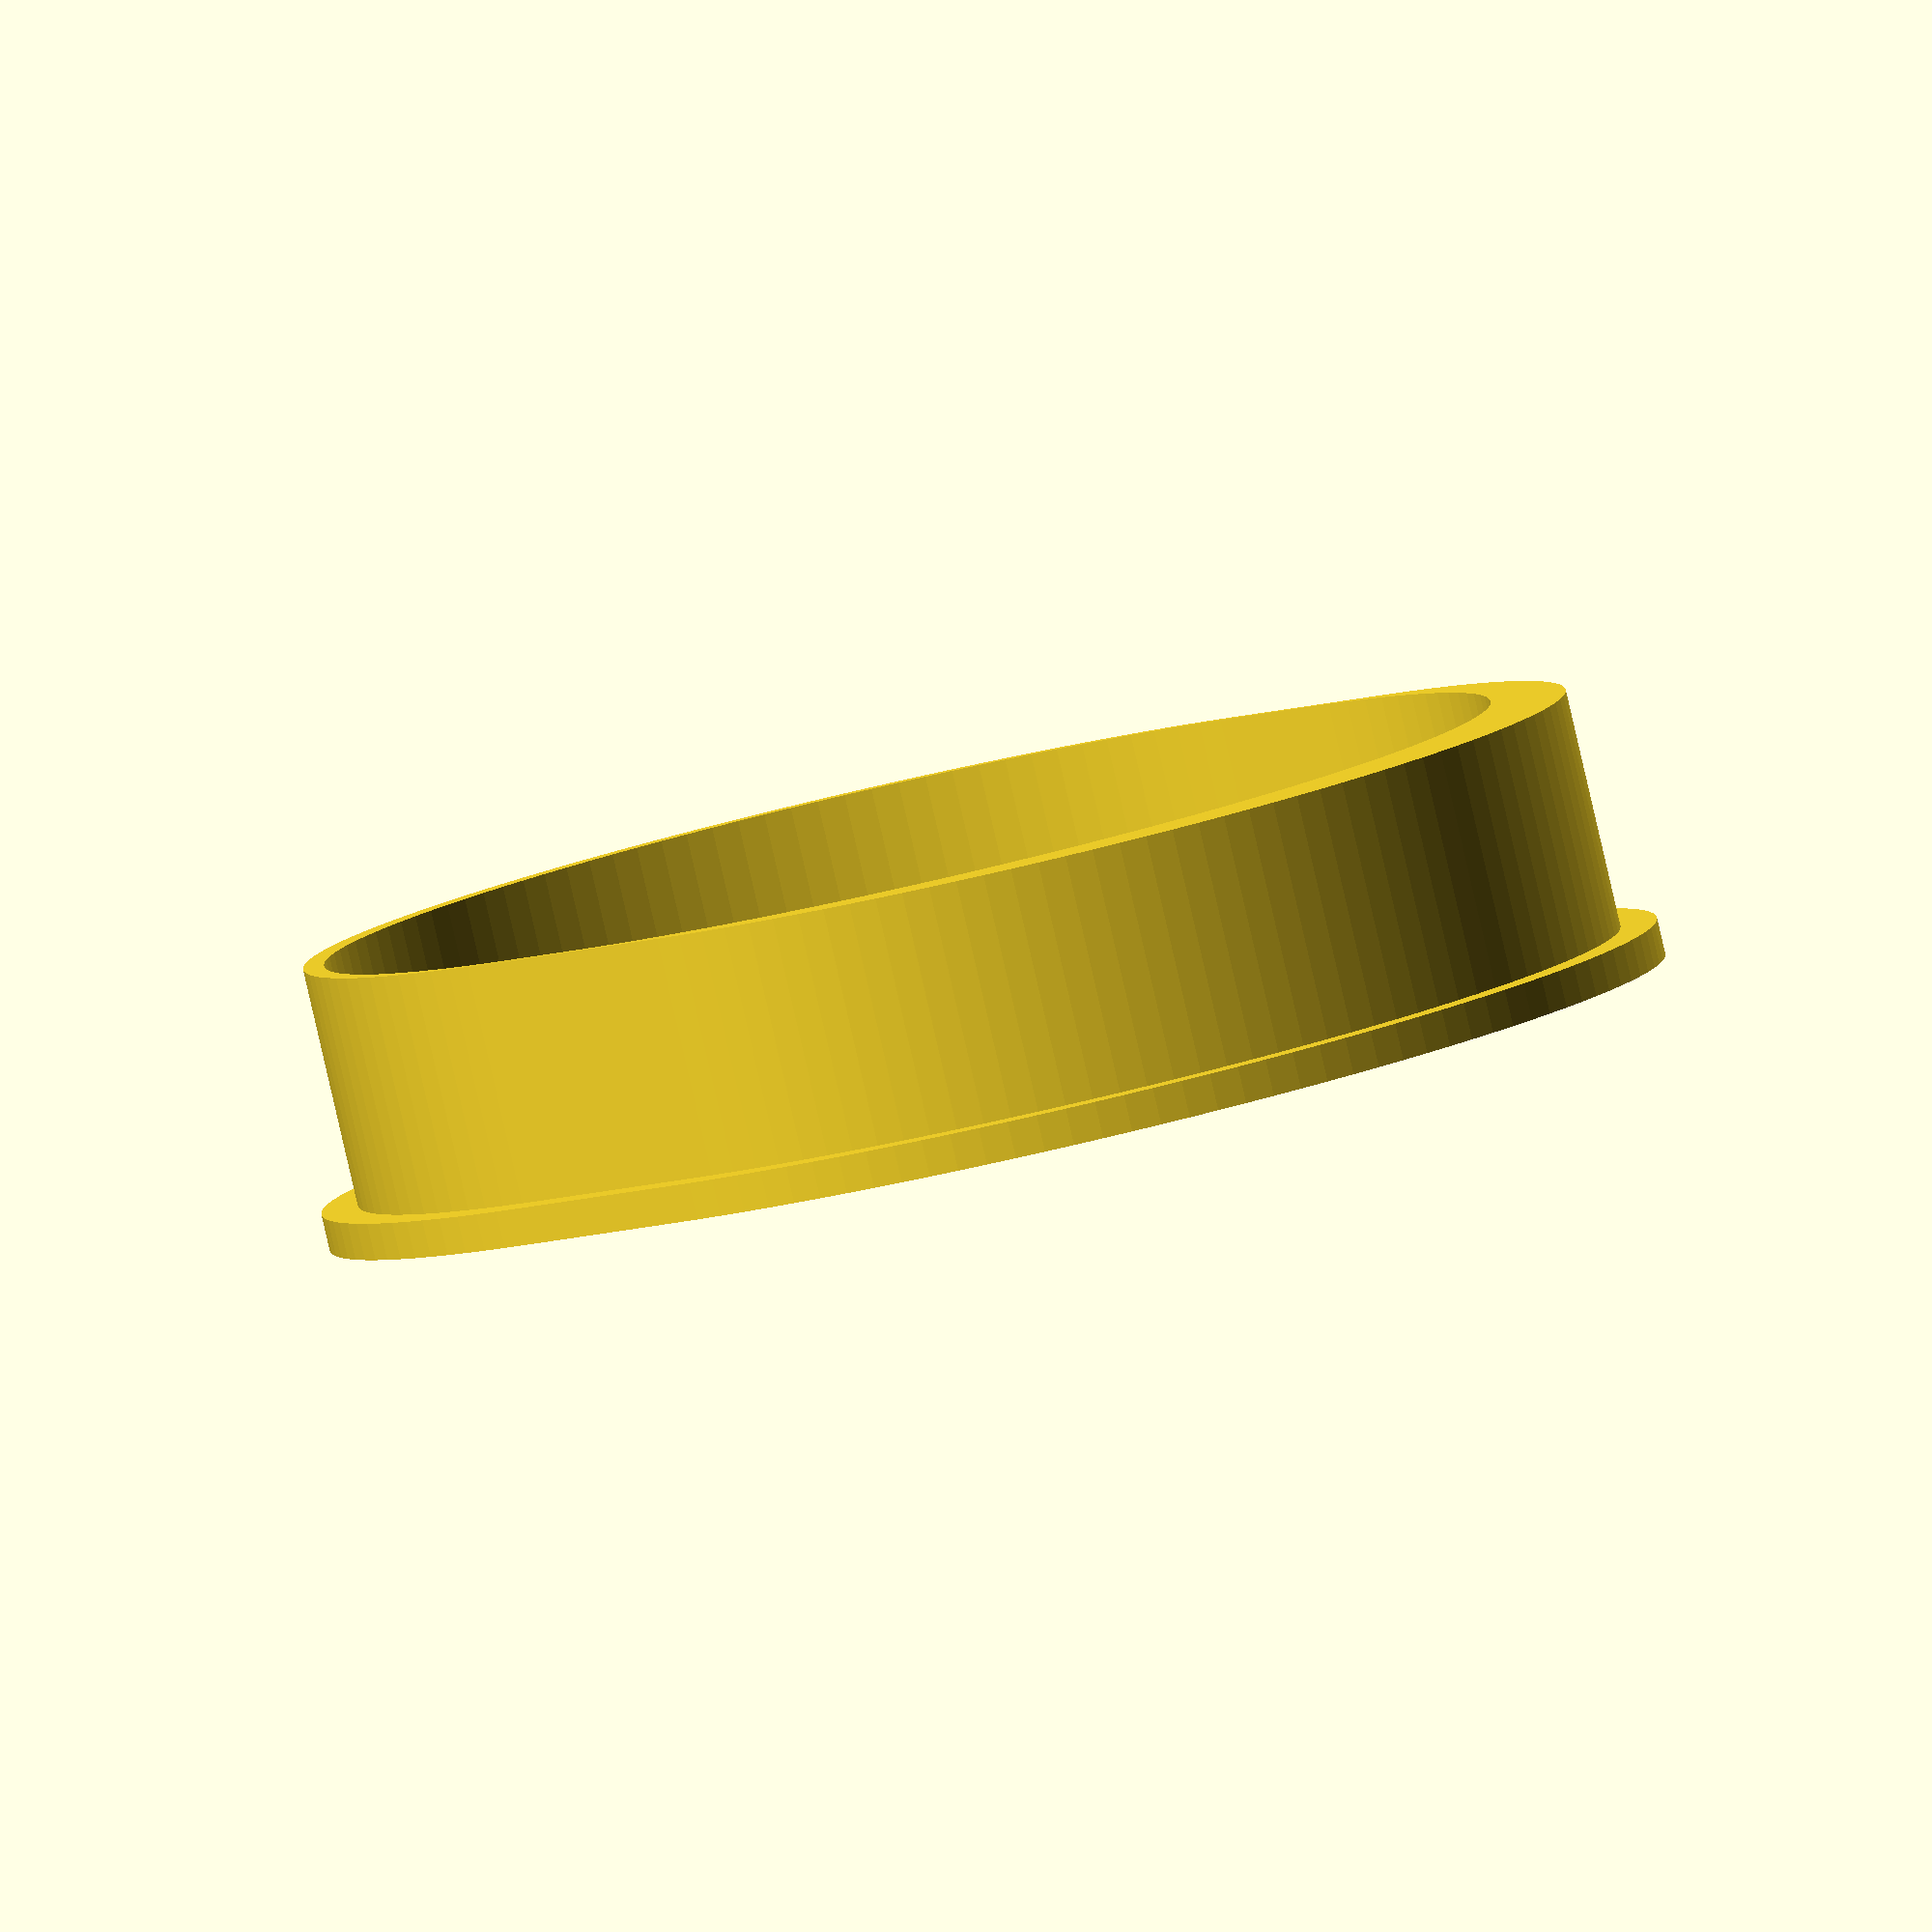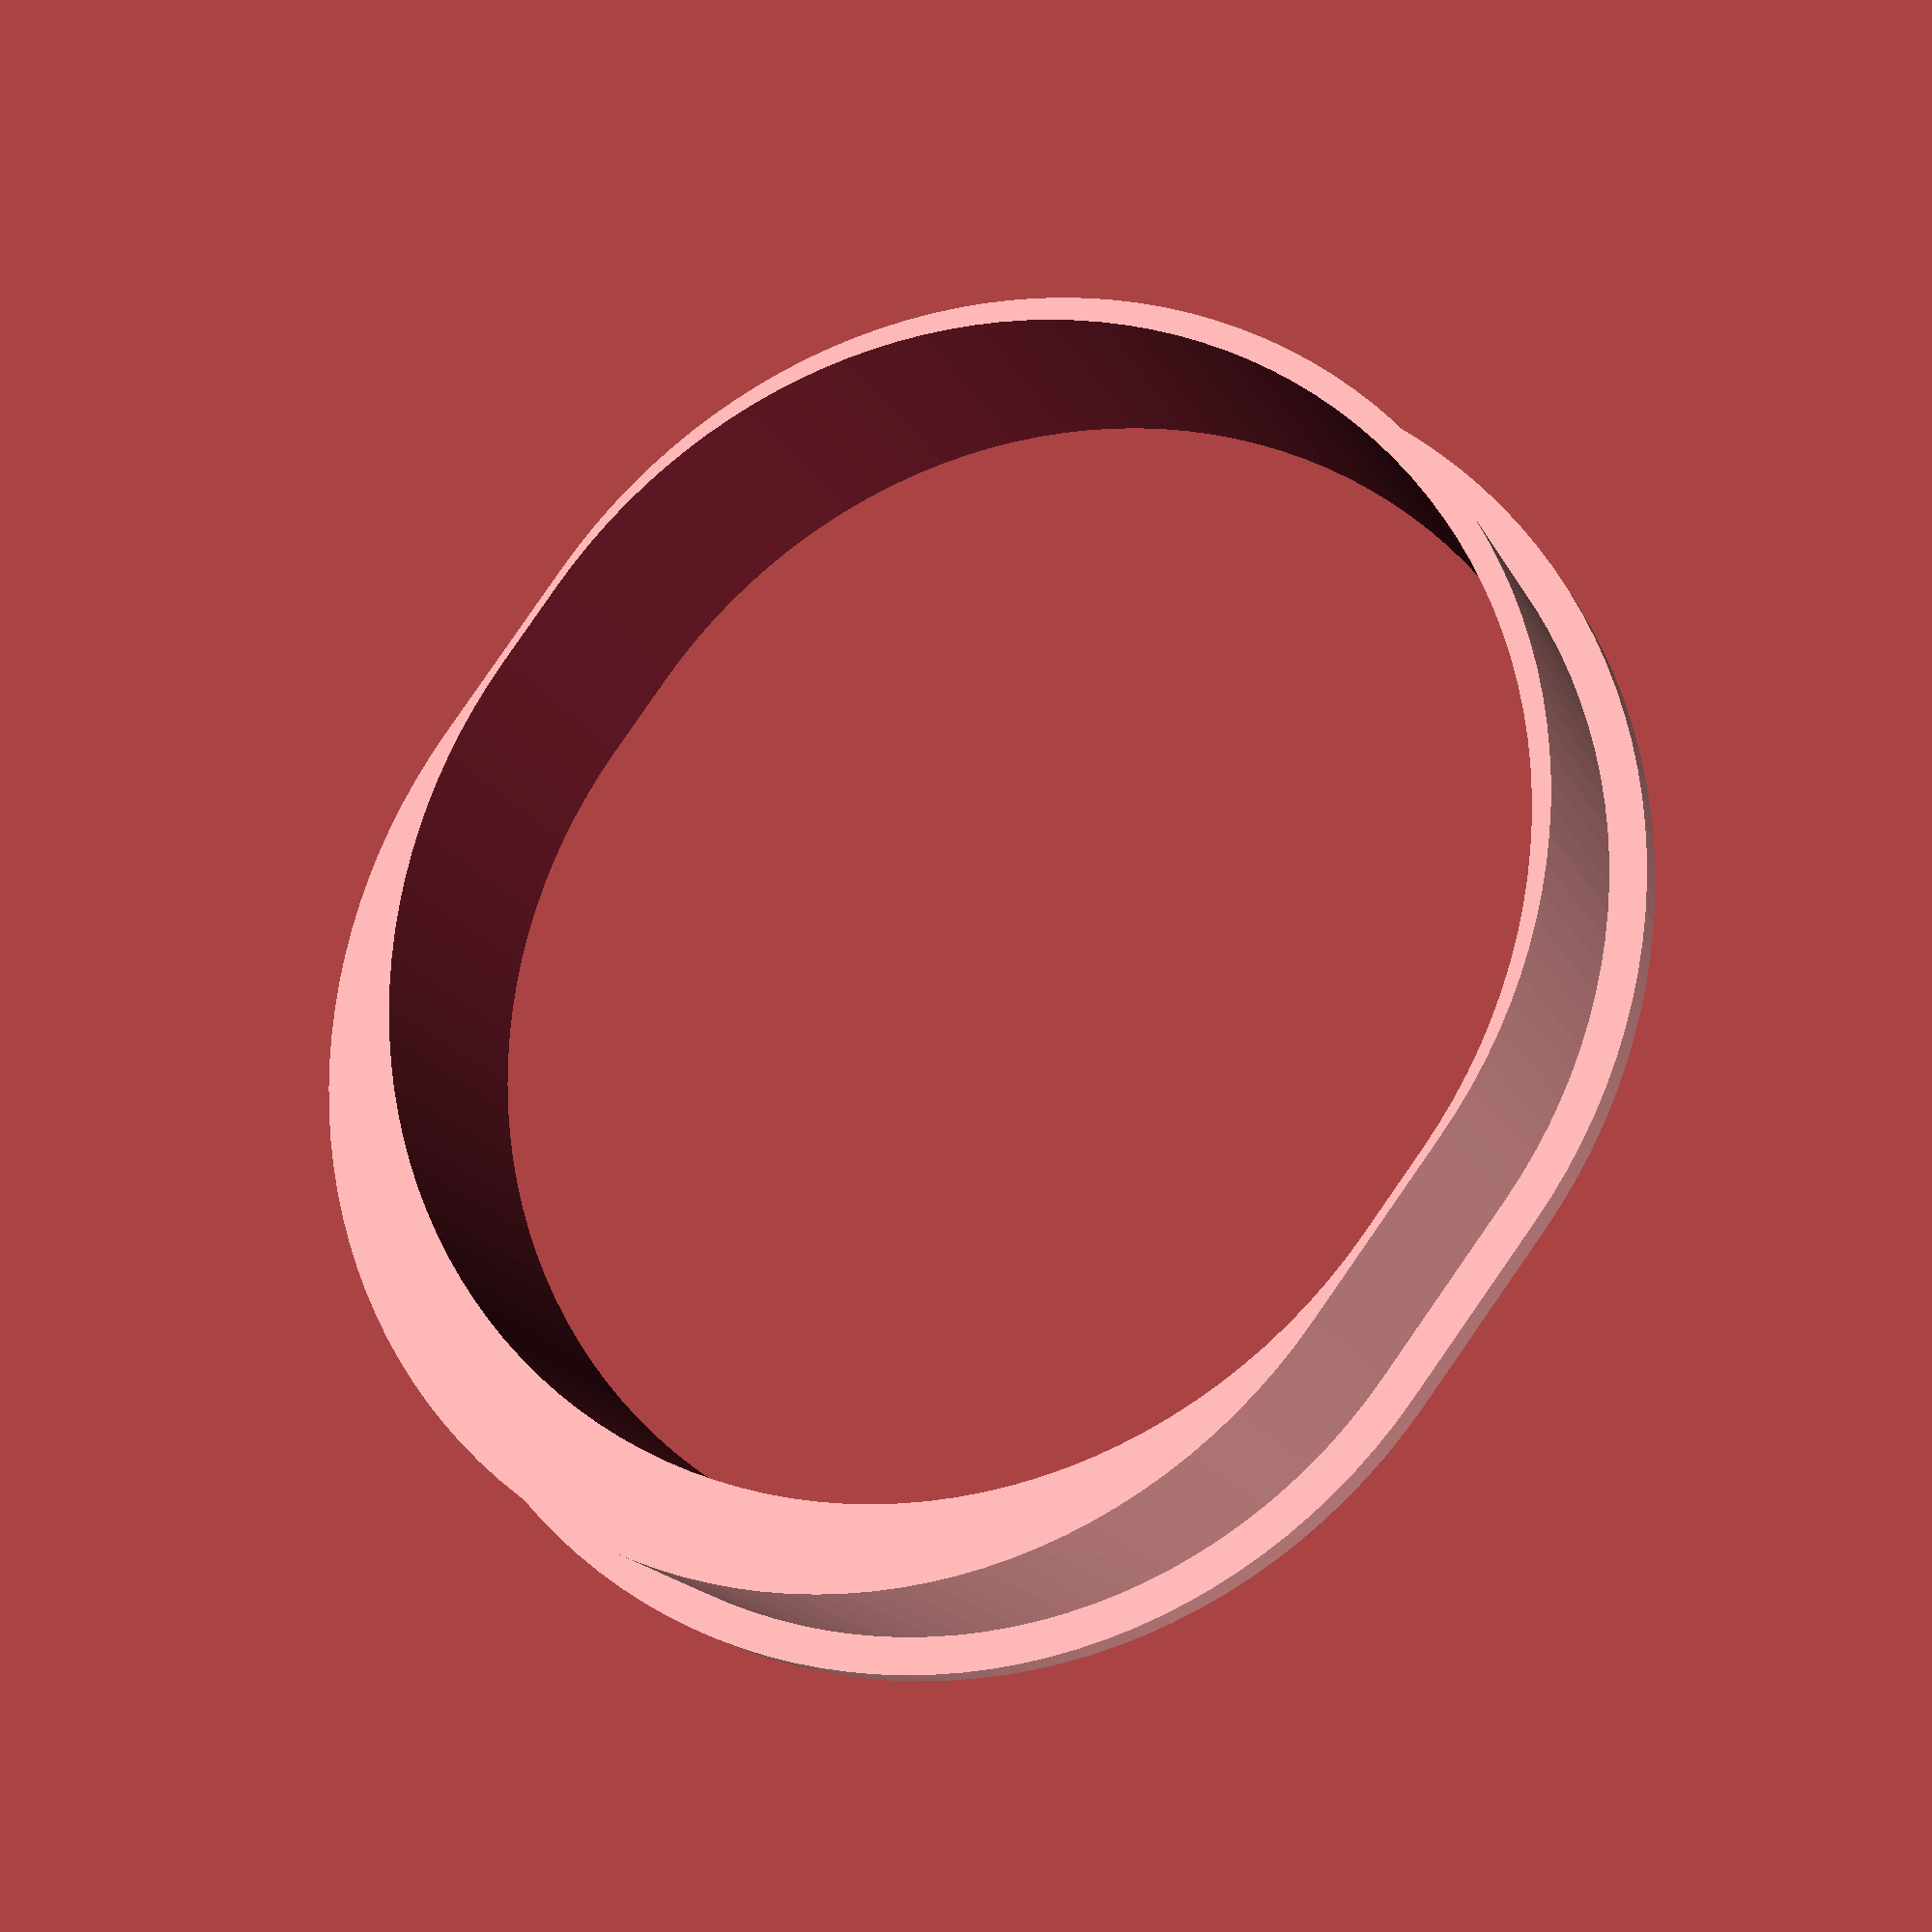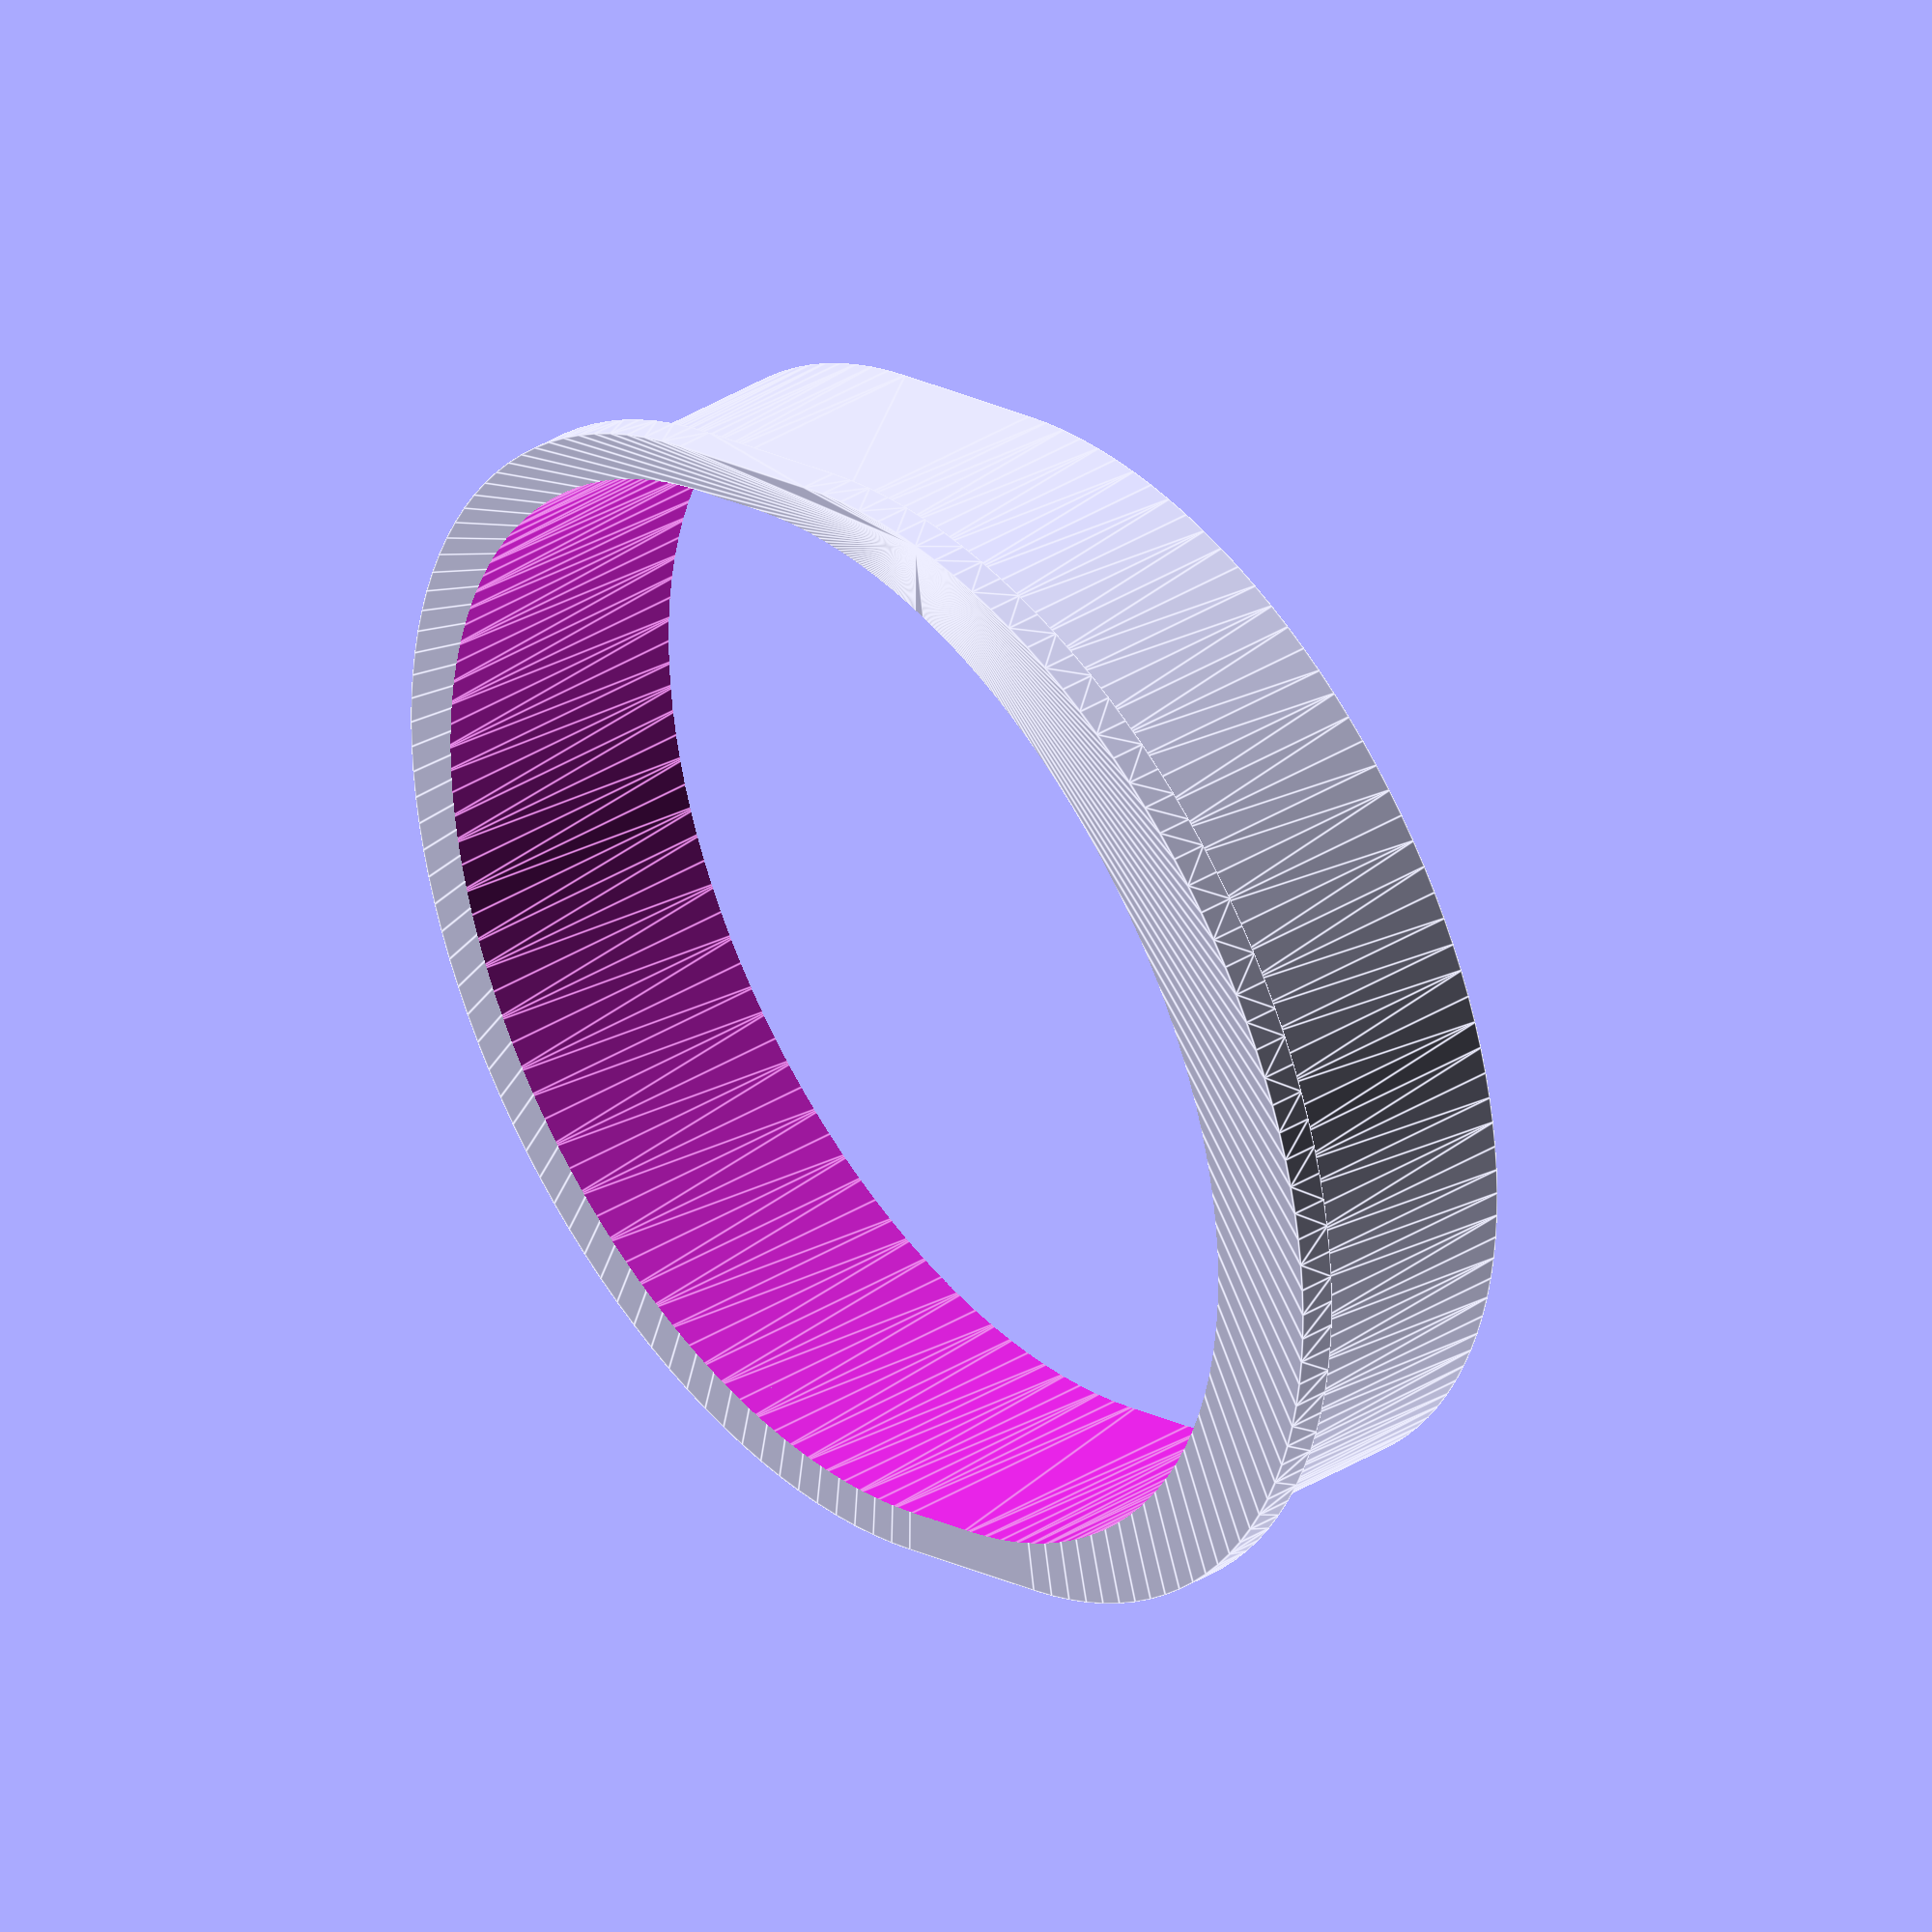
<openscad>
olength = 72;
owidth = 61;
odepth = 13;

$fn = 128;

difference() {
  union() {
    // Base that lives in the hole
    hull() {
      cylinder(d=owidth, h=odepth);
      translate([olength - owidth,0,0]) cylinder(d=owidth, h=odepth);
    }
    // A brim on top of the base to not fall through
    hull() {
      translate([0,0,odepth]) cylinder(d=owidth+4, h=2);
      translate([olength - owidth, 0, odepth]) cylinder(d=owidth+4, h=2);
    }
  }

  // Hole to cut out of the base and the brim.
  hull() {
    translate([5,0,-1]) cylinder(d=60.2, h=odepth+4);
    translate([10,0,-1]) cylinder(d=60.2, h=odepth+4);
  }
}

</openscad>
<views>
elev=84.9 azim=318.0 roll=193.0 proj=o view=wireframe
elev=17.9 azim=232.6 roll=200.0 proj=p view=solid
elev=323.6 azim=162.6 roll=50.9 proj=o view=edges
</views>
